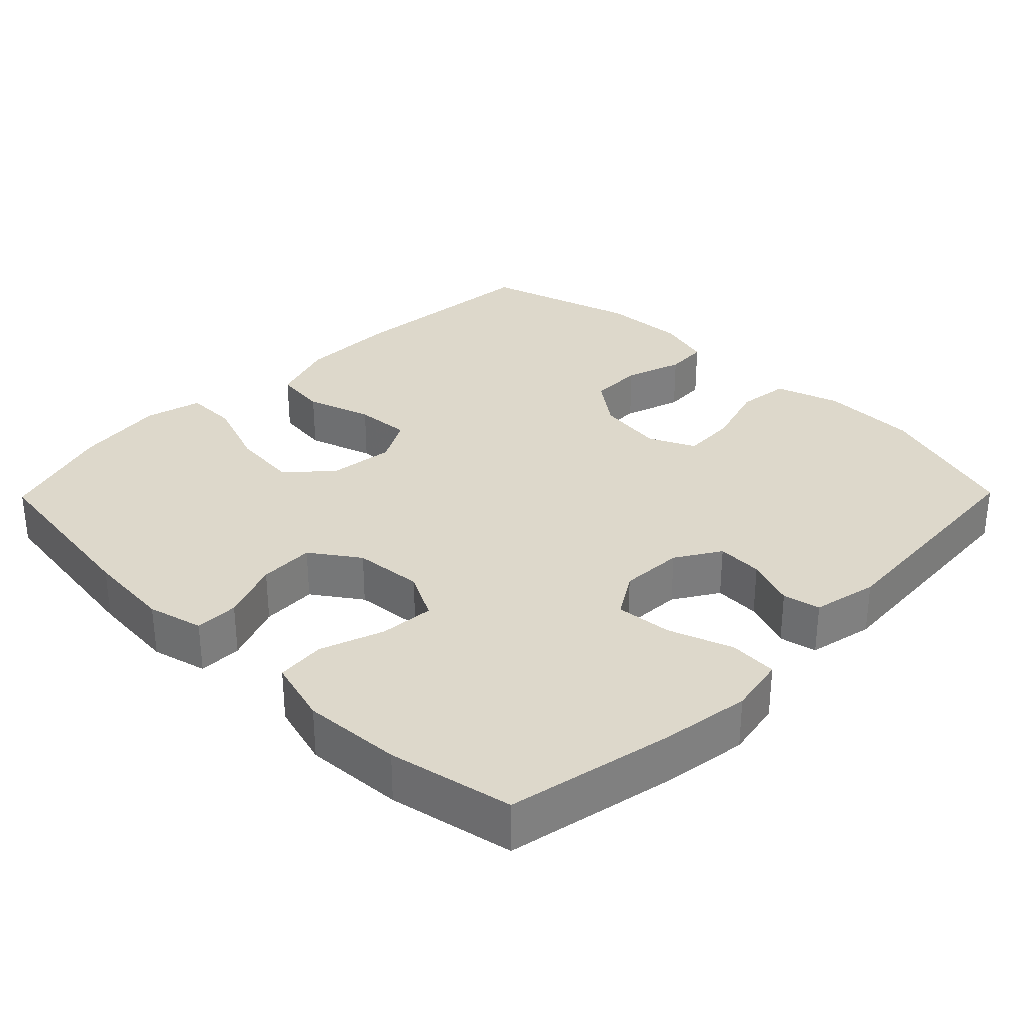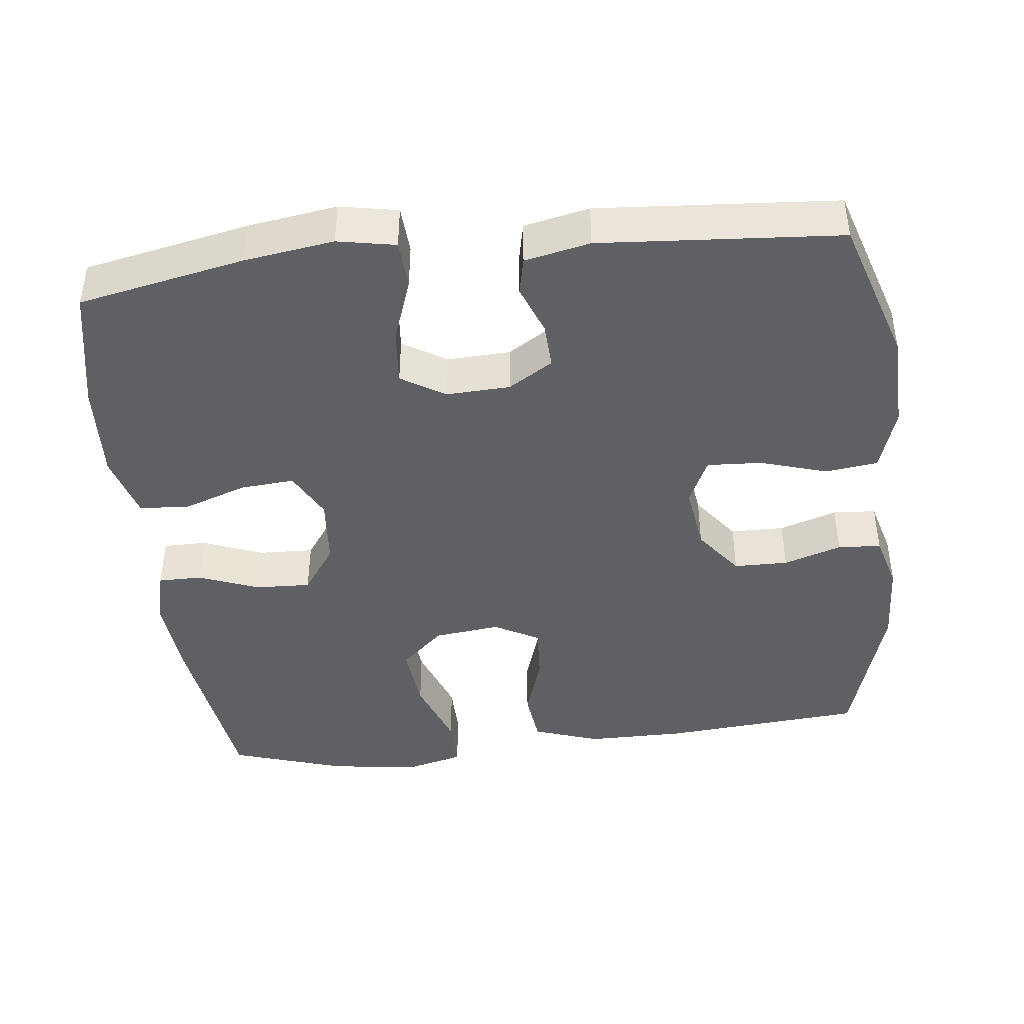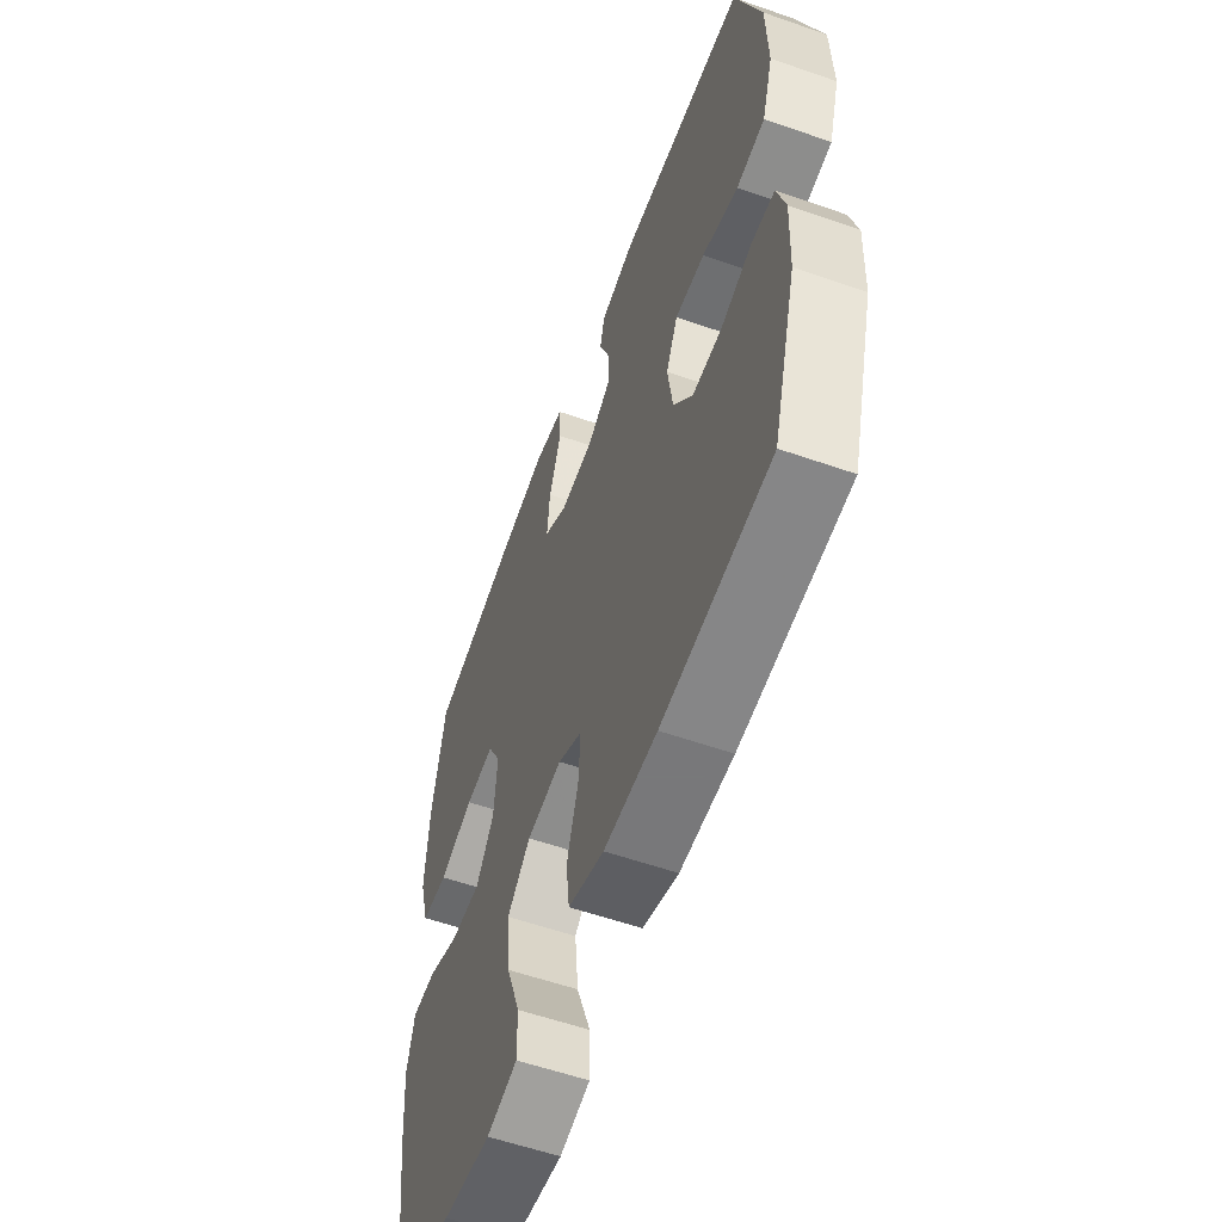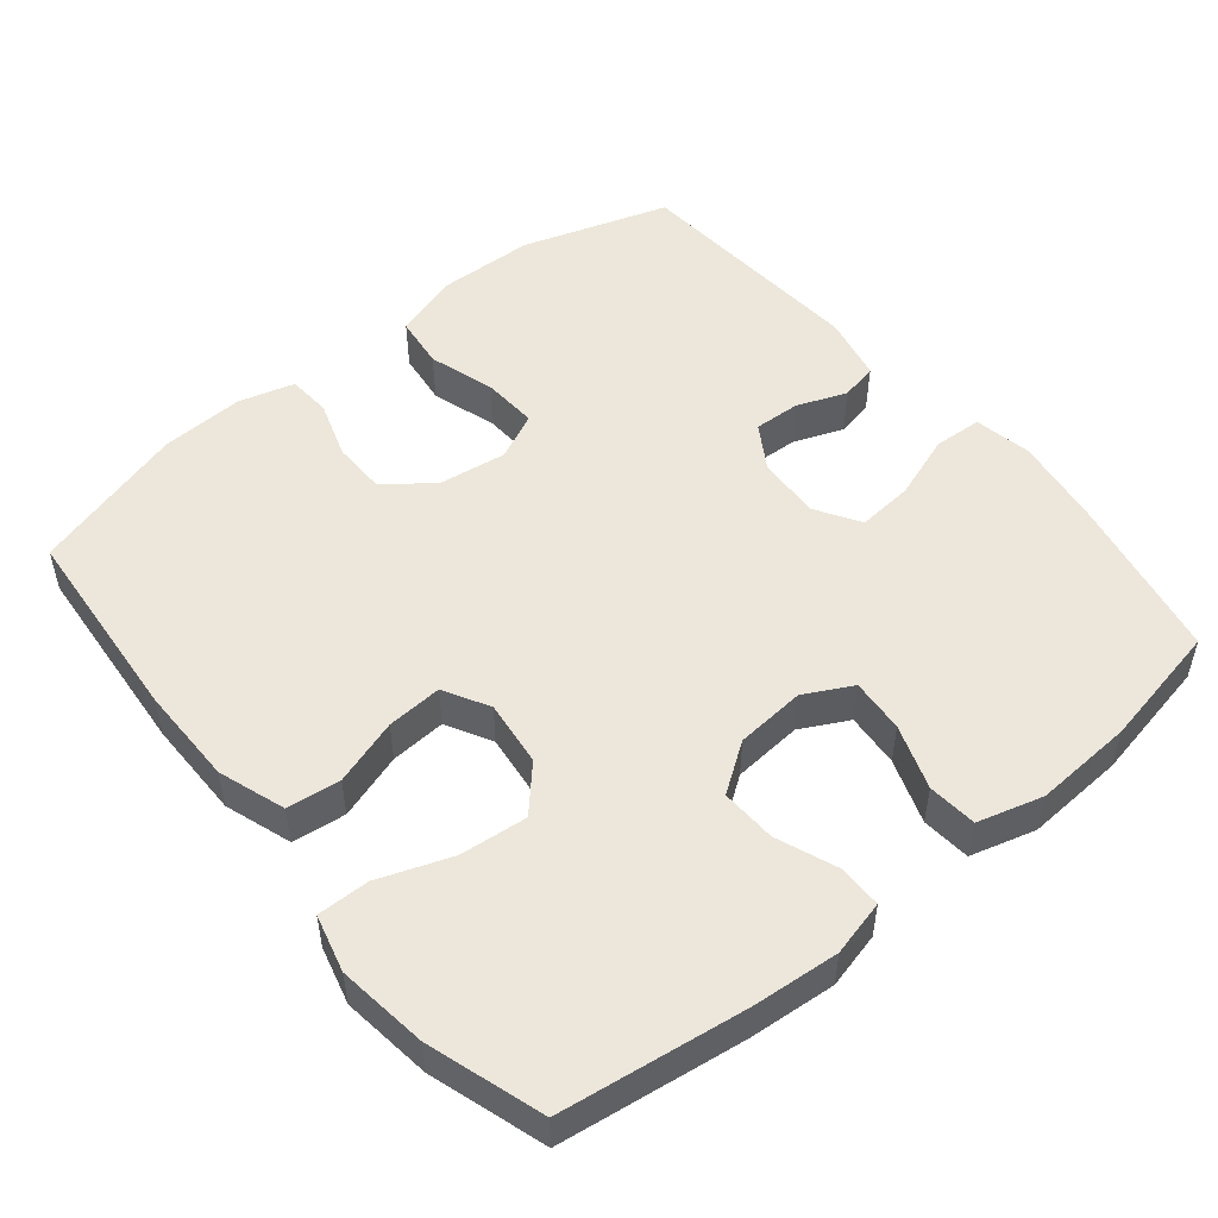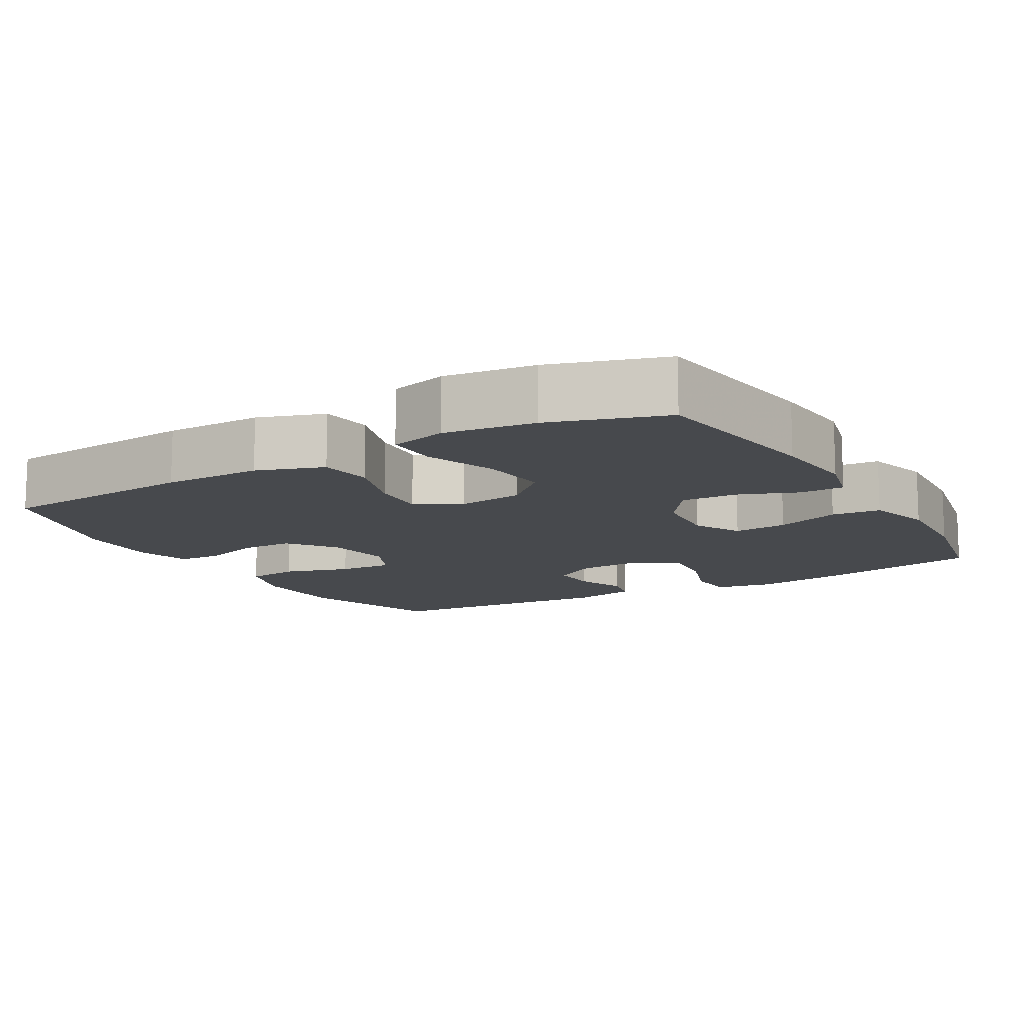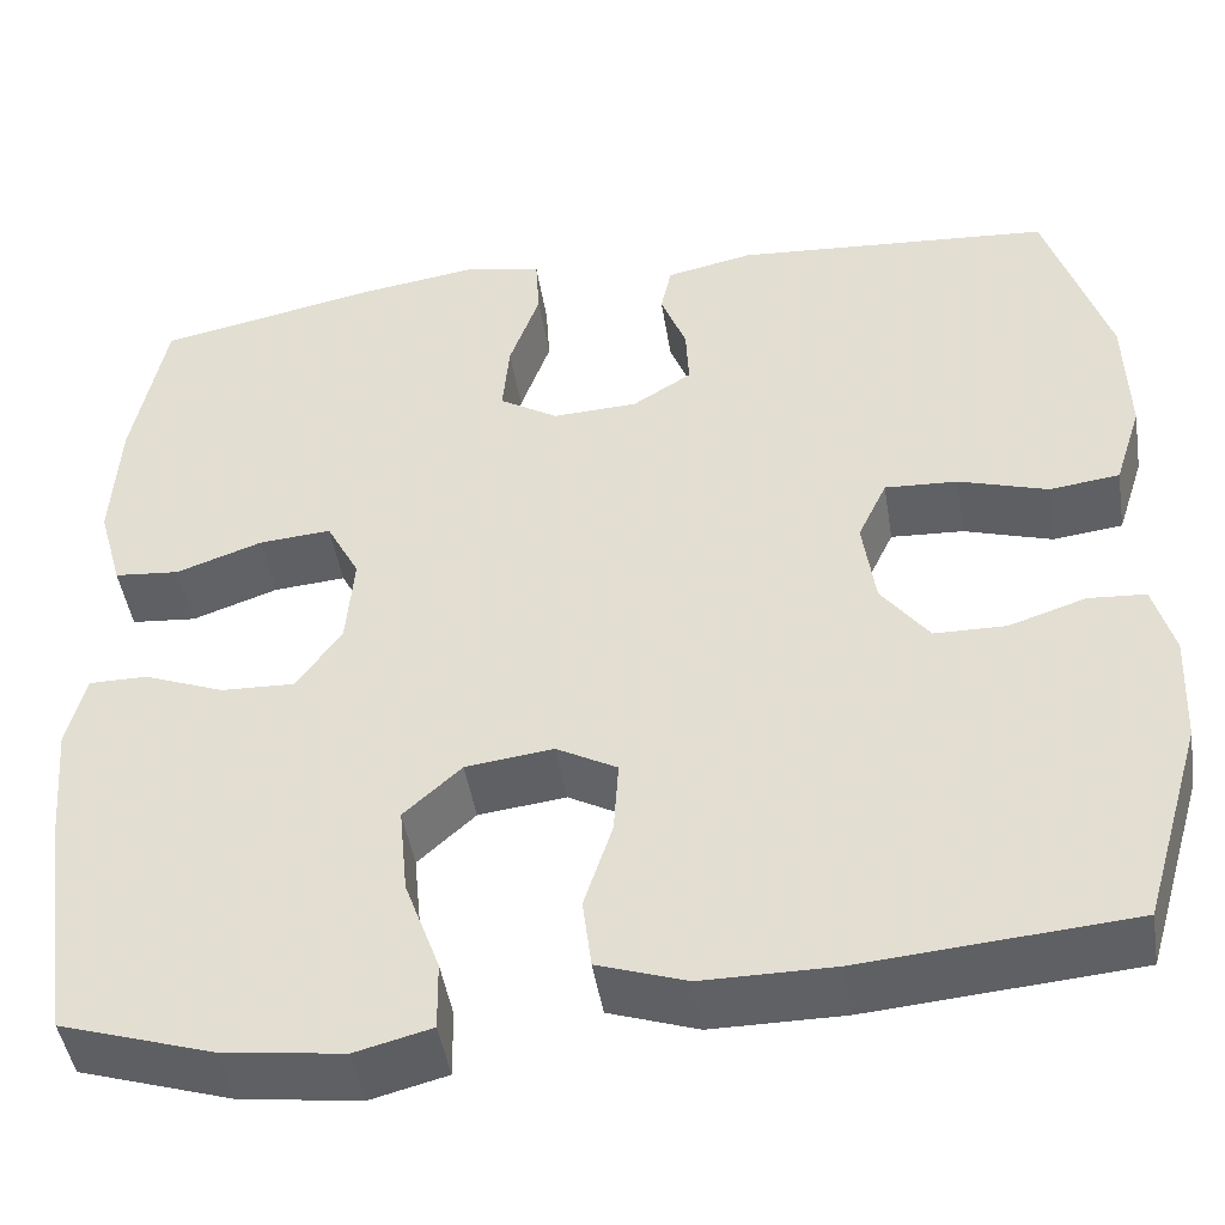
<metadata>
{"format":"obj","ext":"obj","renderer":"f3d","projection":"perspective","resolution":1024,"background":"white","views":[{"elev":31.4,"azim":-45.5,"up":"+Y"},{"elev":-42.9,"azim":6.5,"up":"+Y"},{"elev":-57.6,"azim":70.1,"up":"+Z"},{"elev":51.2,"azim":-129.3,"up":"+Y"},{"elev":-12.2,"azim":-149.8,"up":"+Y"},{"elev":-46.1,"azim":9.0,"up":"+Z"}]}
</metadata>
<code>
v -0.5 0.07 -0.5
v -0.535 0.07 -0.248
v -0.545 0.07 -0.13
v -0.526 0.07 -0.054
v -0.466 0.07 -0.054
v -0.384 0.07 -0.086
v -0.308 0.07 -0.089
v -0.262 0.07 -0.023
v -0.254 0.07 0.072
v -0.288 0.07 0.137
v -0.362 0.07 0.131
v -0.45 0.07 0.1
v -0.517 0.07 0.106
v -0.542 0.07 0.195
v -0.534 0.07 0.33
v -0.5 0.07 0.5
v -0.273 0.07 0.546
v -0.151 0.07 0.564
v -0.072 0.07 0.549
v -0.068 0.07 0.483
v -0.099 0.07 0.395
v -0.106 0.07 0.318
v -0.046 0.07 0.281
v 0.041 0.07 0.285
v 0.102 0.07 0.323
v 0.099 0.07 0.386
v 0.073 0.07 0.454
v 0.084 0.07 0.505
v 0.173 0.07 0.524
v 0.5 0.07 0.5
v 0.564 0.07 0.3
v 0.568 0.07 0.167
v 0.54 0.07 0.079
v 0.468 0.07 0.07
v 0.377 0.07 0.098
v 0.302 0.07 0.102
v 0.272 0.07 0.038
v 0.285 0.07 -0.054
v 0.334 0.07 -0.119
v 0.408 0.07 -0.12
v 0.487 0.07 -0.094
v 0.546 0.07 -0.098
v 0.567 0.07 -0.173
v 0.562 0.07 -0.288
v 0.5 0.07 -0.5
v 0.224 0.07 -0.523
v 0.089 0.07 -0.523
v -0.002 0.07 -0.492
v -0.011 0.07 -0.419
v 0.018 0.07 -0.329
v 0.023 0.07 -0.253
v -0.039 0.07 -0.219
v -0.129 0.07 -0.23
v -0.188 0.07 -0.284
v -0.179 0.07 -0.376
v -0.143 0.07 -0.475
v -0.142 0.07 -0.546
v -0.22 0.07 -0.566
v -0.343 0.07 -0.55
v -0.5 0 -0.5
v -0.535 0 -0.248
v -0.545 0 -0.13
v -0.526 0 -0.054
v -0.466 0 -0.054
v -0.384 0 -0.086
v -0.308 0 -0.089
v -0.262 0 -0.023
v -0.254 0 0.072
v -0.288 0 0.137
v -0.362 0 0.131
v -0.45 0 0.1
v -0.517 0 0.106
v -0.542 0 0.195
v -0.534 0 0.33
v -0.5 0 0.5
v -0.273 0 0.546
v -0.151 0 0.564
v -0.072 0 0.549
v -0.068 0 0.483
v -0.099 0 0.395
v -0.106 0 0.318
v -0.046 0 0.281
v 0.041 0 0.285
v 0.102 0 0.323
v 0.099 0 0.386
v 0.073 0 0.454
v 0.084 0 0.505
v 0.173 0 0.524
v 0.5 0 0.5
v 0.564 0 0.3
v 0.568 0 0.167
v 0.54 0 0.079
v 0.468 0 0.07
v 0.377 0 0.098
v 0.302 0 0.102
v 0.272 0 0.038
v 0.285 0 -0.054
v 0.334 0 -0.119
v 0.408 0 -0.12
v 0.487 0 -0.094
v 0.546 0 -0.098
v 0.567 0 -0.173
v 0.562 0 -0.288
v 0.5 0 -0.5
v 0.224 0 -0.523
v 0.089 0 -0.523
v -0.002 0 -0.492
v -0.011 0 -0.419
v 0.018 0 -0.329
v 0.023 0 -0.253
v -0.039 0 -0.219
v -0.129 0 -0.23
v -0.188 0 -0.284
v -0.179 0 -0.376
v -0.143 0 -0.475
v -0.142 0 -0.546
v -0.22 0 -0.566
v -0.343 0 -0.55
f 4 5 6
f 3 4 6
f 2 3 6
f 1 2 6
f 59 1 6
f 58 59 6
f 57 58 6
f 56 57 6
f 55 56 6
f 54 55 6 7
f 53 54 7 8
f 52 53 8 9
f 51 52 9 10
f 48 49 50
f 47 48 50
f 46 47 50
f 45 46 50
f 44 45 50
f 43 44 50
f 42 43 50
f 41 42 50
f 40 41 50
f 39 40 50 51
f 38 39 51 10
f 33 34 35
f 32 33 35
f 31 32 35
f 30 31 35
f 29 30 35
f 28 29 35
f 27 28 35
f 26 27 35
f 25 26 35 36
f 24 25 36 37
f 19 20 21
f 18 19 21
f 17 18 21
f 16 17 21
f 15 16 21
f 14 15 21
f 13 14 21
f 12 13 21
f 11 12 21
f 10 11 21 22
f 37 38 10
f 24 37 10
f 23 24 10
f 10 22 23
f 65 64 63
f 65 63 62
f 65 62 61
f 65 61 60
f 65 60 118
f 65 118 117
f 65 117 116
f 65 116 115
f 65 115 114
f 66 65 114 113
f 67 66 113 112
f 68 67 112 111
f 69 68 111 110
f 109 108 107
f 109 107 106
f 109 106 105
f 109 105 104
f 109 104 103
f 109 103 102
f 109 102 101
f 109 101 100
f 109 100 99
f 110 109 99 98
f 69 110 98 97
f 94 93 92
f 94 92 91
f 94 91 90
f 94 90 89
f 94 89 88
f 94 88 87
f 94 87 86
f 94 86 85
f 95 94 85 84
f 96 95 84 83
f 80 79 78
f 80 78 77
f 80 77 76
f 80 76 75
f 80 75 74
f 80 74 73
f 80 73 72
f 80 72 71
f 80 71 70
f 81 80 70 69
f 69 97 96
f 69 96 83
f 69 83 82
f 82 81 69
f 1 60 61 2
f 2 61 62 3
f 3 62 63 4
f 4 63 64 5
f 5 64 65 6
f 6 65 66 7
f 7 66 67 8
f 8 67 68 9
f 9 68 69 10
f 10 69 70 11
f 11 70 71 12
f 12 71 72 13
f 13 72 73 14
f 14 73 74 15
f 15 74 75 16
f 16 75 76 17
f 17 76 77 18
f 18 77 78 19
f 19 78 79 20
f 20 79 80 21
f 21 80 81 22
f 22 81 82 23
f 23 82 83 24
f 24 83 84 25
f 25 84 85 26
f 26 85 86 27
f 27 86 87 28
f 28 87 88 29
f 29 88 89 30
f 30 89 90 31
f 31 90 91 32
f 32 91 92 33
f 33 92 93 34
f 34 93 94 35
f 35 94 95 36
f 36 95 96 37
f 37 96 97 38
f 38 97 98 39
f 39 98 99 40
f 40 99 100 41
f 41 100 101 42
f 42 101 102 43
f 43 102 103 44
f 44 103 104 45
f 45 104 105 46
f 46 105 106 47
f 47 106 107 48
f 48 107 108 49
f 49 108 109 50
f 50 109 110 51
f 51 110 111 52
f 52 111 112 53
f 53 112 113 54
f 54 113 114 55
f 55 114 115 56
f 56 115 116 57
f 57 116 117 58
f 58 117 118 59
f 59 118 60 1

</code>
